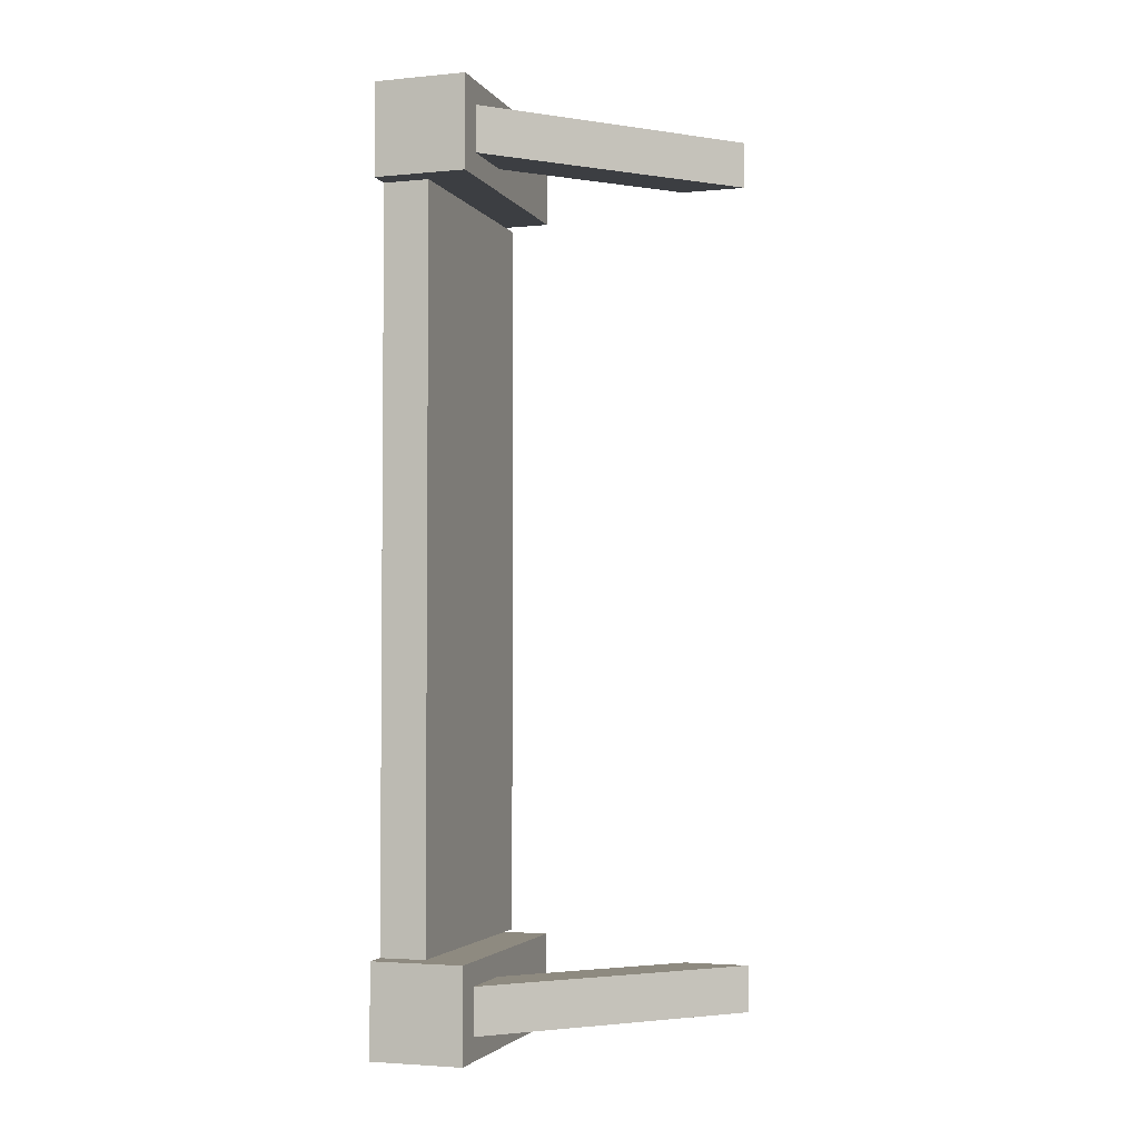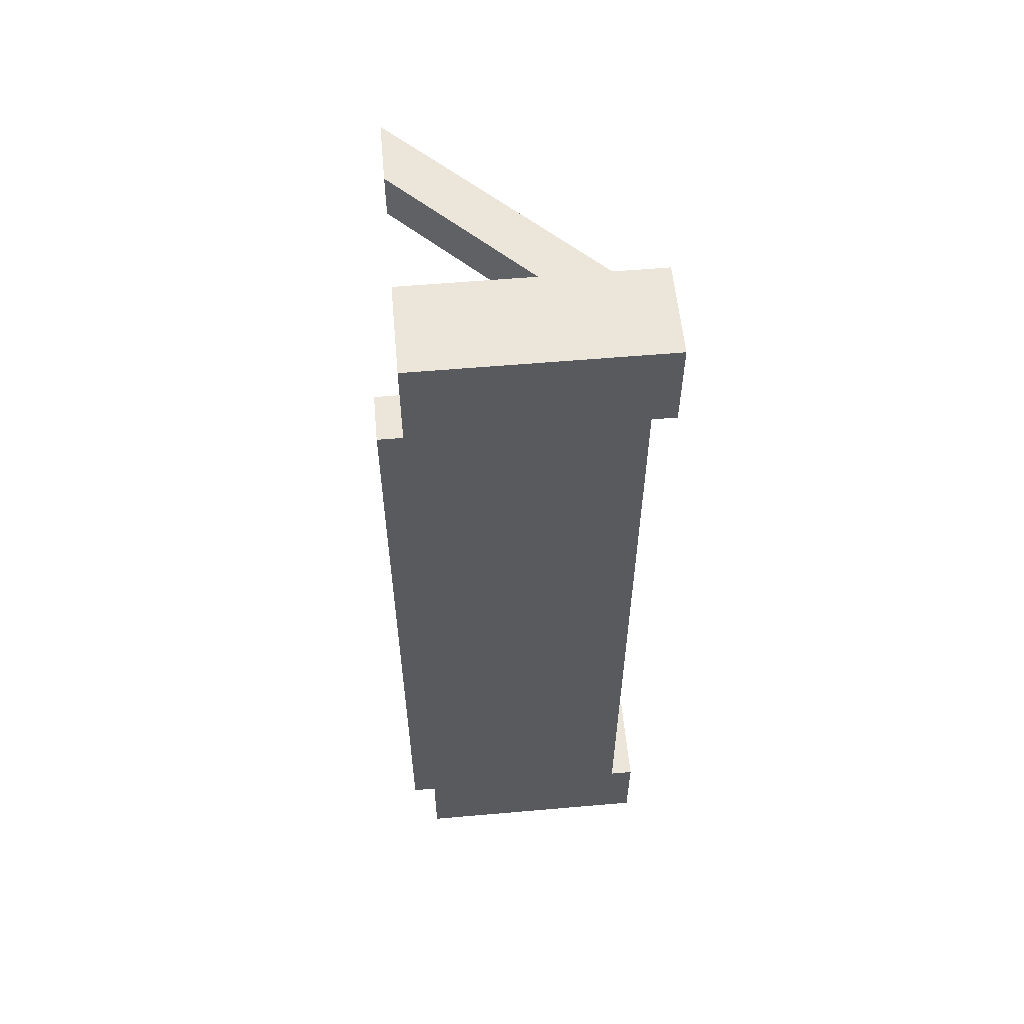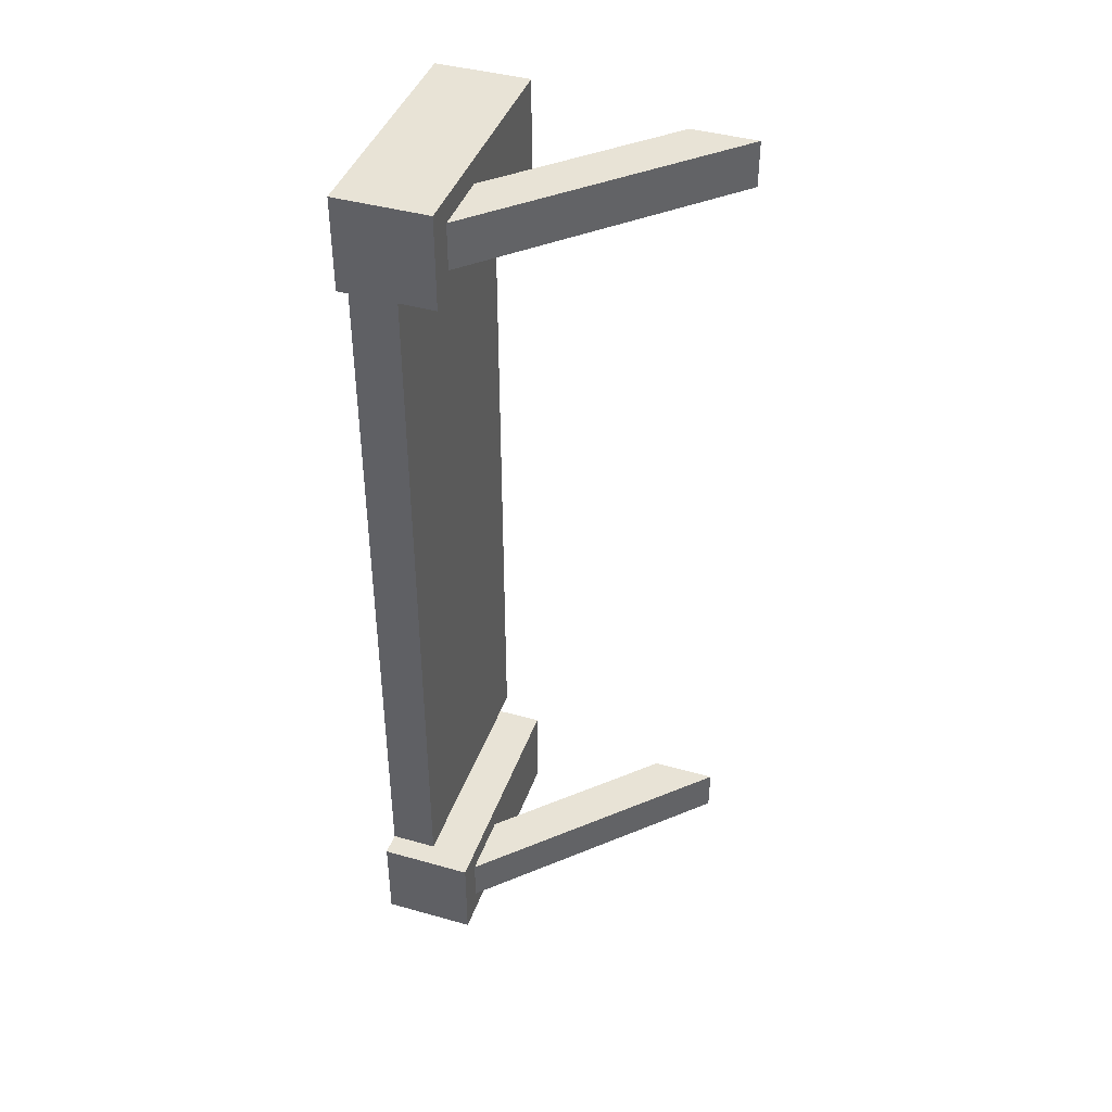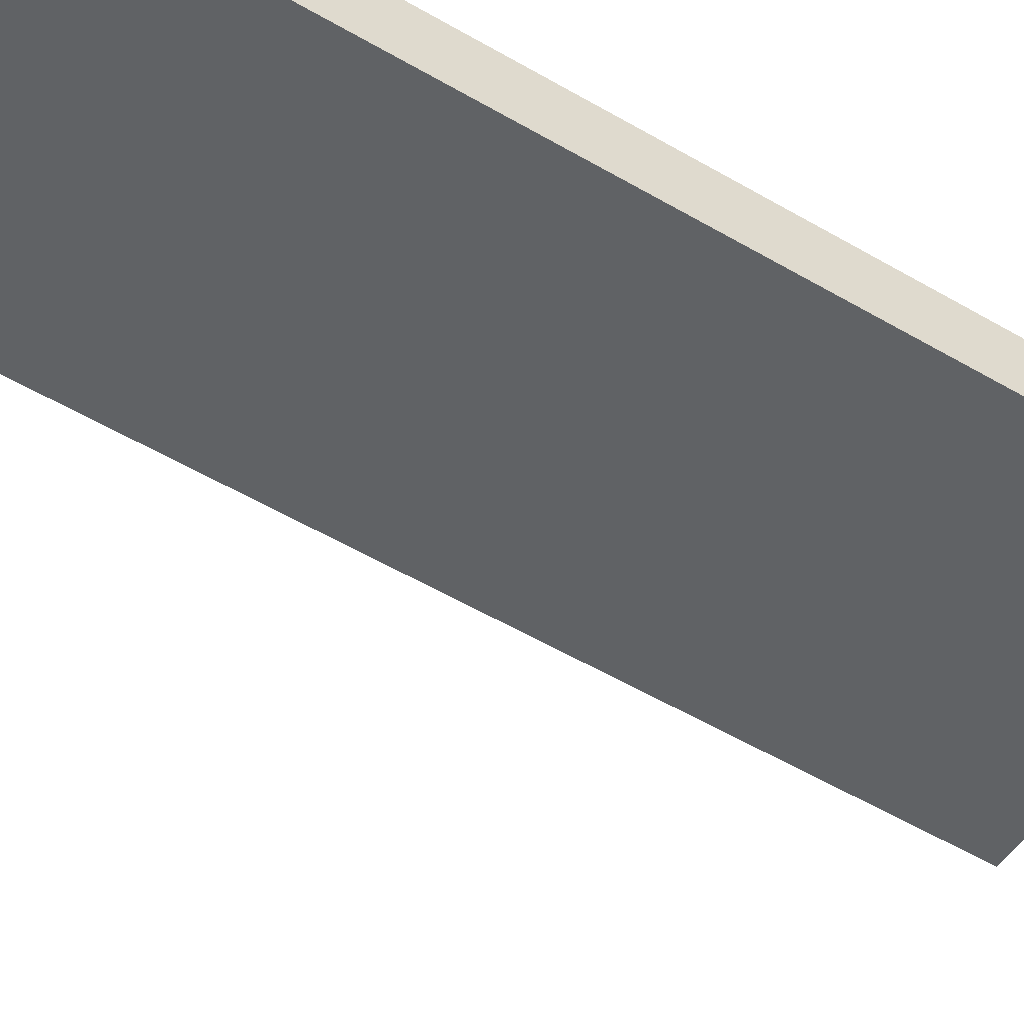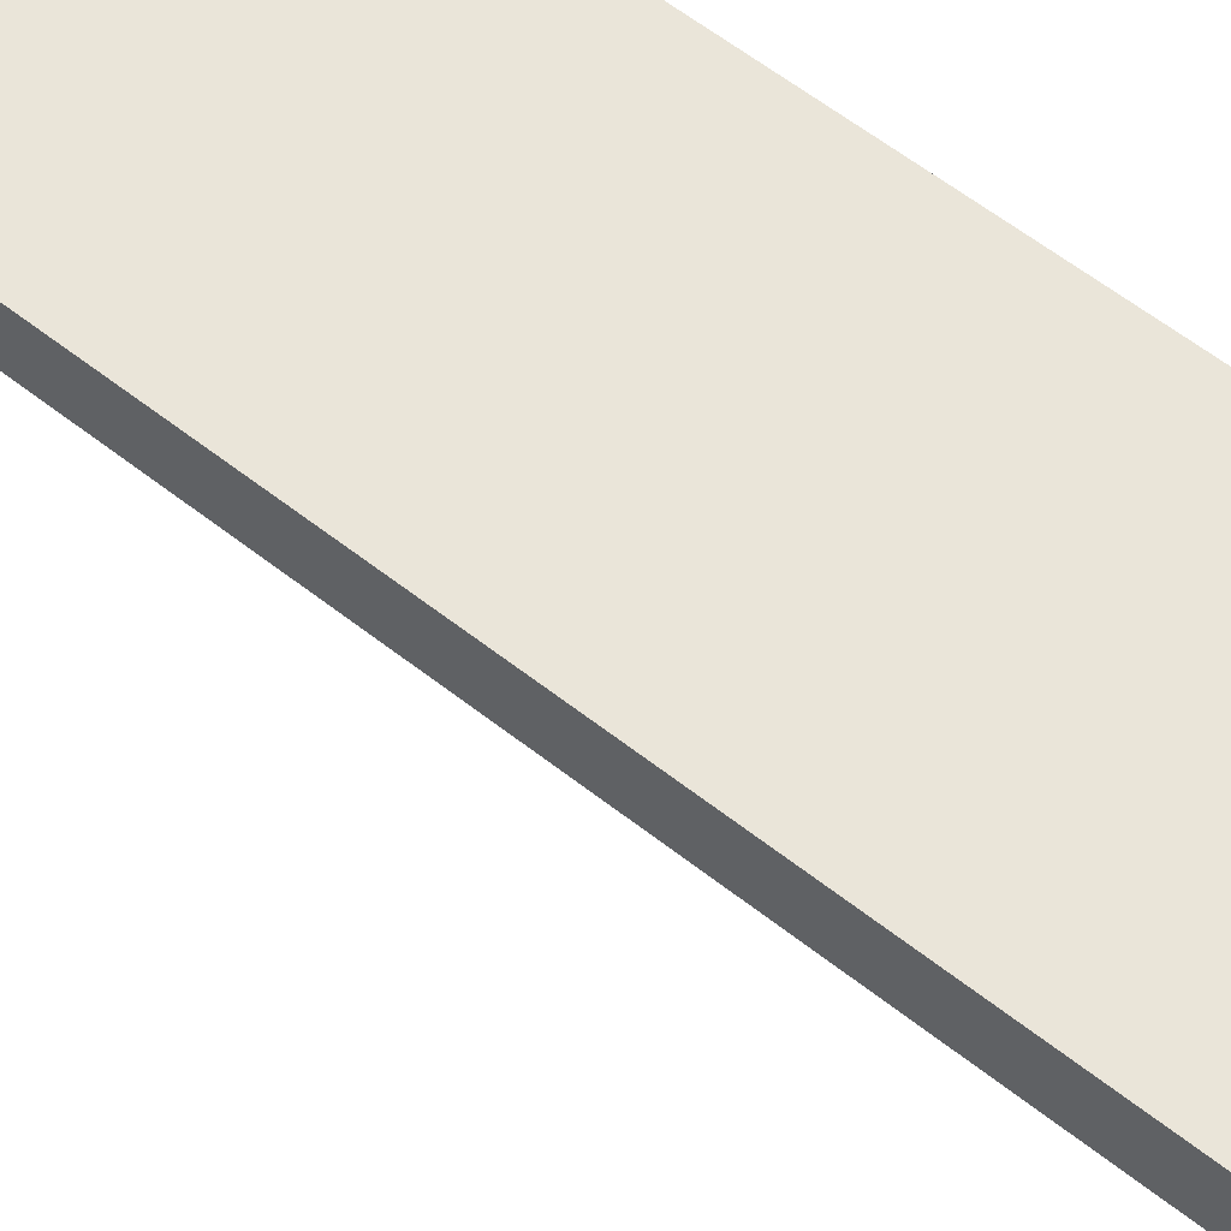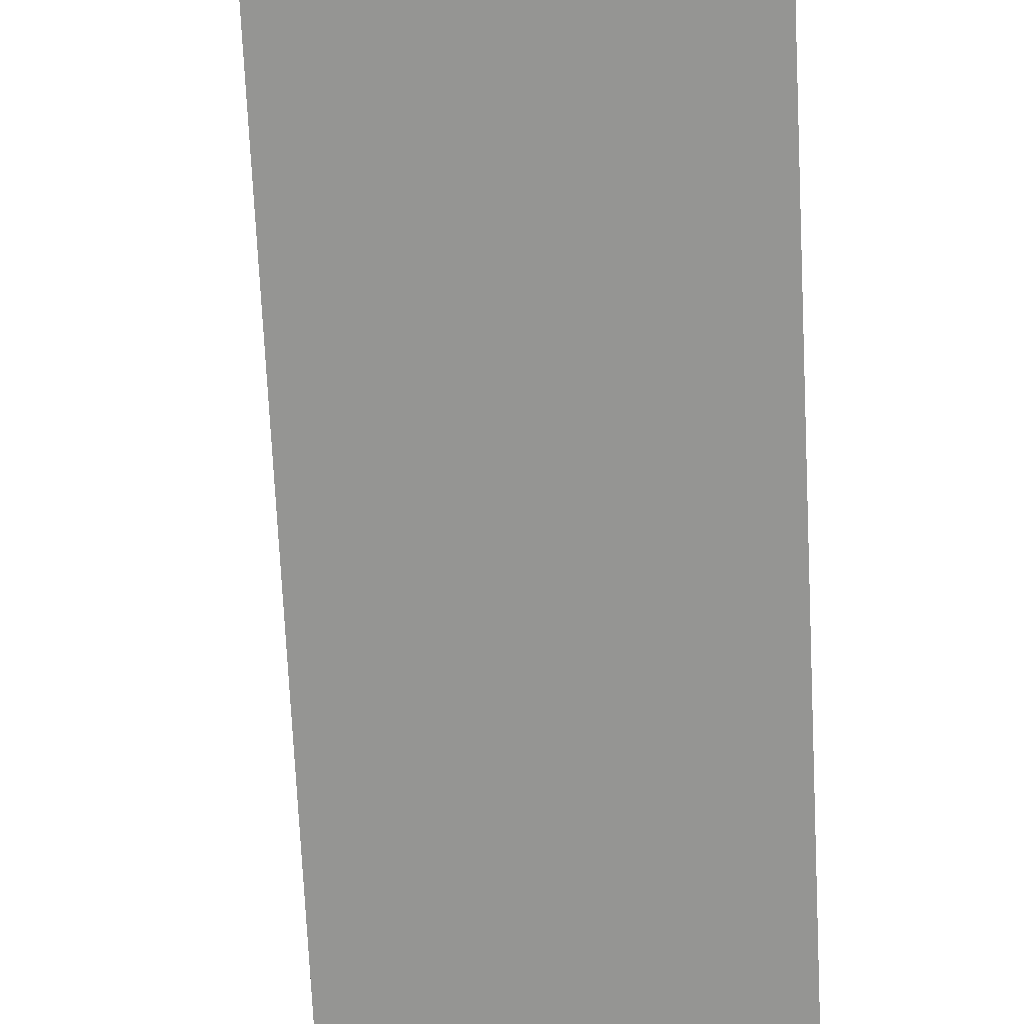
<metadata>
{"format":"obj","ext":"obj","renderer":"f3d","projection":"perspective","resolution":1024,"background":"white","views":[{"elev":-3.1,"azim":-72.0,"up":"+Z"},{"elev":57.2,"azim":174.8,"up":"+Z"},{"elev":41.9,"azim":-71.3,"up":"+Z"},{"elev":-50.5,"azim":-123.2,"up":"+Y"},{"elev":58.1,"azim":-50.6,"up":"+Y"},{"elev":-67.3,"azim":2.7,"up":"+Y"}]}
</metadata>
<code>
o overhang
v 0.4 0.9 -0.4
v 0.2407 0.9 -0.425
v 0.4 0.9 -0.5
v 0.14 0.9 -0.4
v 0.17 0.9 -0.425
v 0.17 0.9 -0.475
v 0.2407 0.9 -0.475
v 0.14 0.9 -0.5
v 0.4 0.67 -0.475
v 0.4 0.67 -0.425
v 0.14 0.9 0.4
v 0.165 0.95 0.4
v 0.4 0.9 0.4
v 0.14 1 0.4
v 0.165 1 0.4
v 0.4 0.95 0.4
v 0.4 1 0.5
v 0.4 1 0.4
v 0.4 0.9 0.5
v 0.425 1 0.4
v 0.425 0.95 -0.4
v 0.425 1 -0.4
v 0.425 0.95 0.4
v 0.14 1 0.5
v 0.165 1 -0.4
v 0.14 1 -0.5
v 0.4 1 -0.4
v 0.4 1 -0.5
v 0.14 1 -0.4
v 0.14 0.9 0.5
v 0.4 0.7407 0.475
v 0.17 0.9 0.475
v 0.4 0.67 0.475
v 0.2407 0.9 0.475
v 0.4 0.95 -0.4
v 0.4 0.7407 -0.425
v 0.4 0.7407 -0.475
v 0.4 0.67 0.425
v 0.17 0.9 0.425
v 0.2407 0.9 0.425
v 0.4 0.7407 0.425
v 0.165 0.95 -0.4
f 1 2 3
f 2 1 4
f 2 4 5
f 5 4 6
f 7 3 2
f 3 7 8
f 8 7 6
f 8 6 4
f 5 9 10
f 9 5 6
f 11 12 13
f 12 11 14
f 12 14 15
f 16 13 12
f 17 16 18
f 16 17 13
f 13 17 19
f 20 21 22
f 21 20 23
f 17 15 24
f 15 17 25
f 24 15 14
f 17 26 25
f 18 26 17
f 27 26 18
f 26 27 28
f 25 26 29
f 20 27 18
f 27 20 22
f 30 14 11
f 14 30 24
f 31 32 33
f 32 31 34
f 27 3 28
f 3 27 1
f 1 27 35
f 36 9 37
f 9 36 10
f 20 16 23
f 16 20 18
f 32 38 33
f 38 32 39
f 19 34 13
f 34 19 30
f 34 30 32
f 32 30 39
f 40 13 34
f 13 40 11
f 11 40 39
f 11 39 30
f 6 37 9
f 37 6 7
f 26 3 8
f 3 26 28
f 40 31 41
f 31 40 34
f 36 5 10
f 5 36 2
f 31 38 41
f 38 31 33
f 35 4 1
f 4 35 42
f 4 42 29
f 29 42 25
f 12 25 42
f 25 12 15
f 17 30 19
f 30 17 24
f 4 26 8
f 26 4 29
f 27 21 35
f 21 27 22
f 7 36 37
f 36 7 2
f 39 41 38
f 41 39 40
f 16 21 23
f 21 16 35
f 35 16 12
f 35 12 42

</code>
